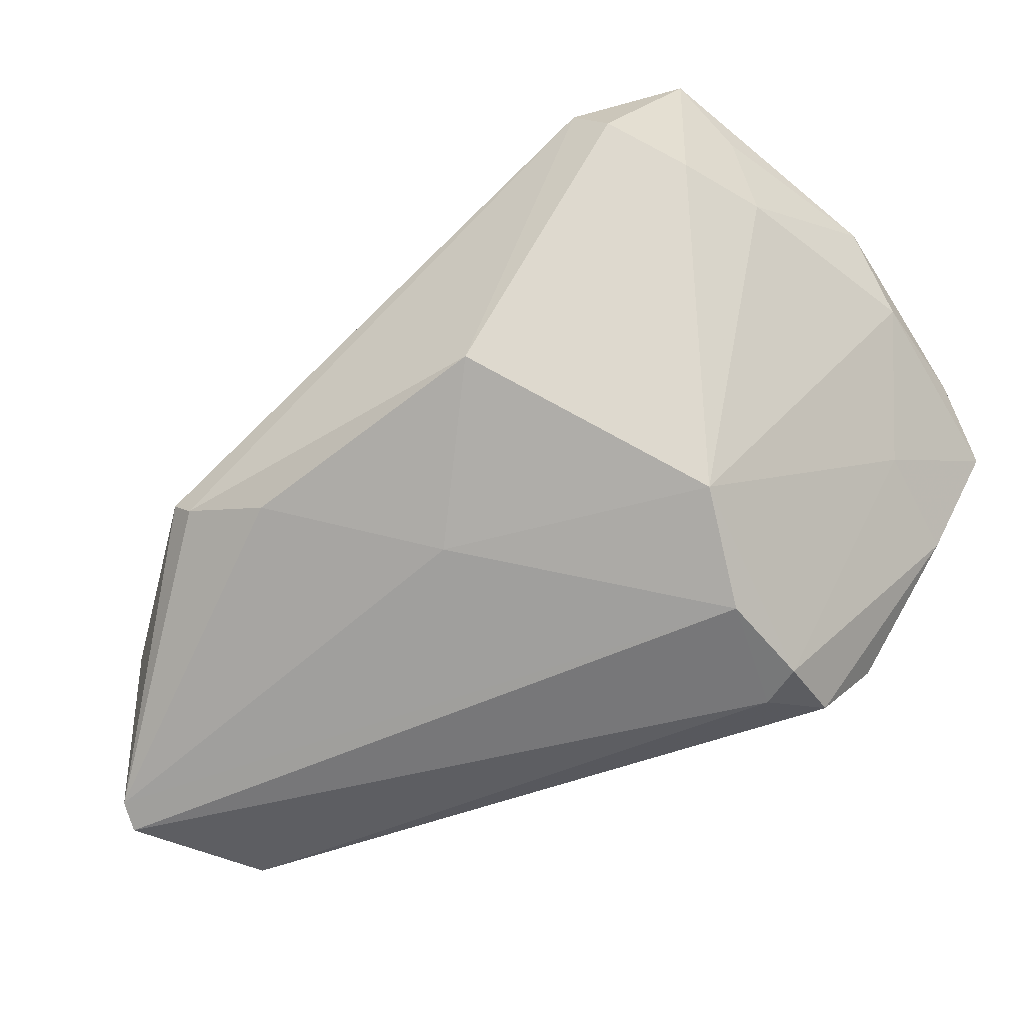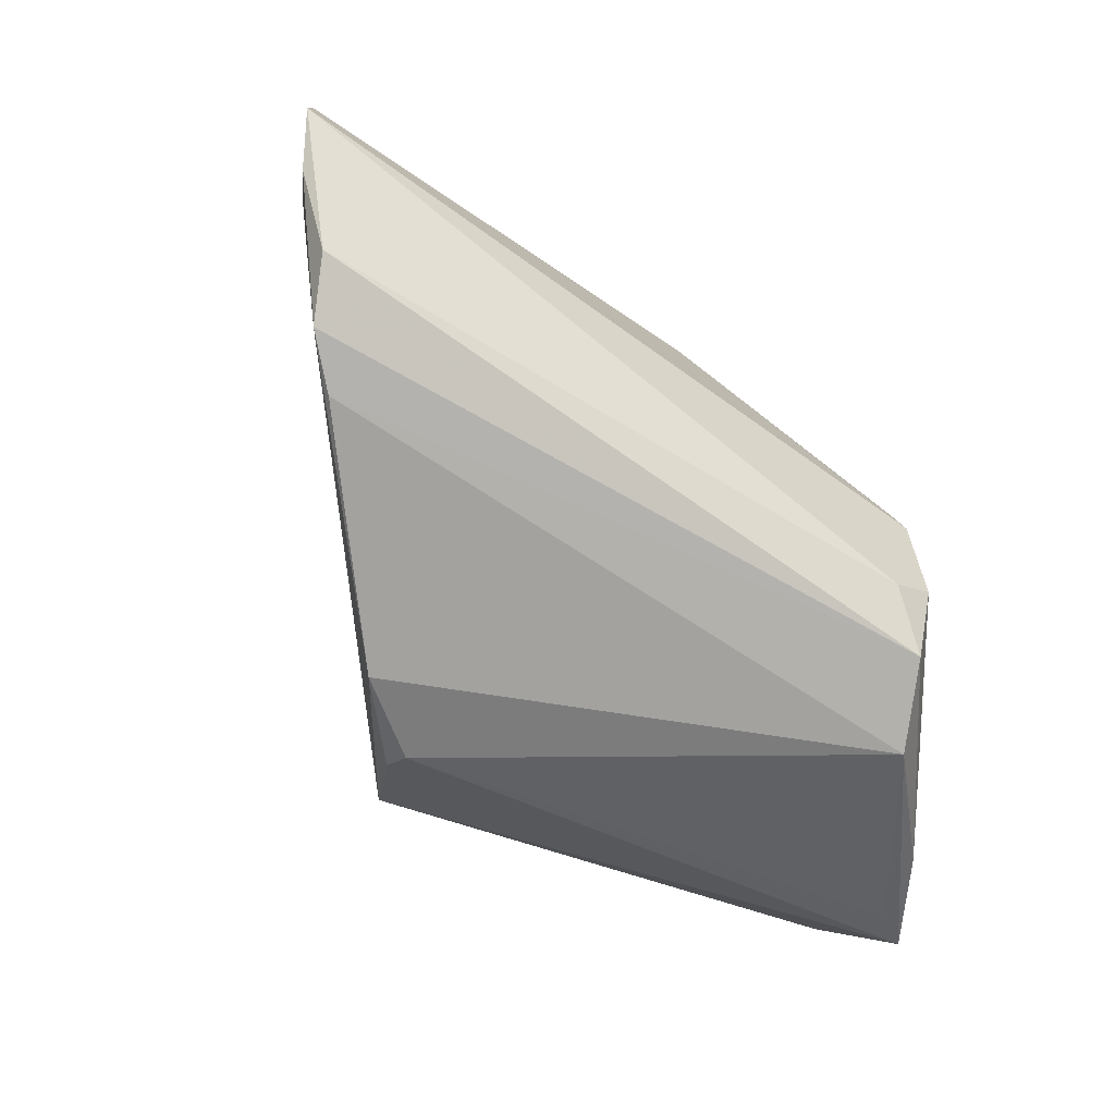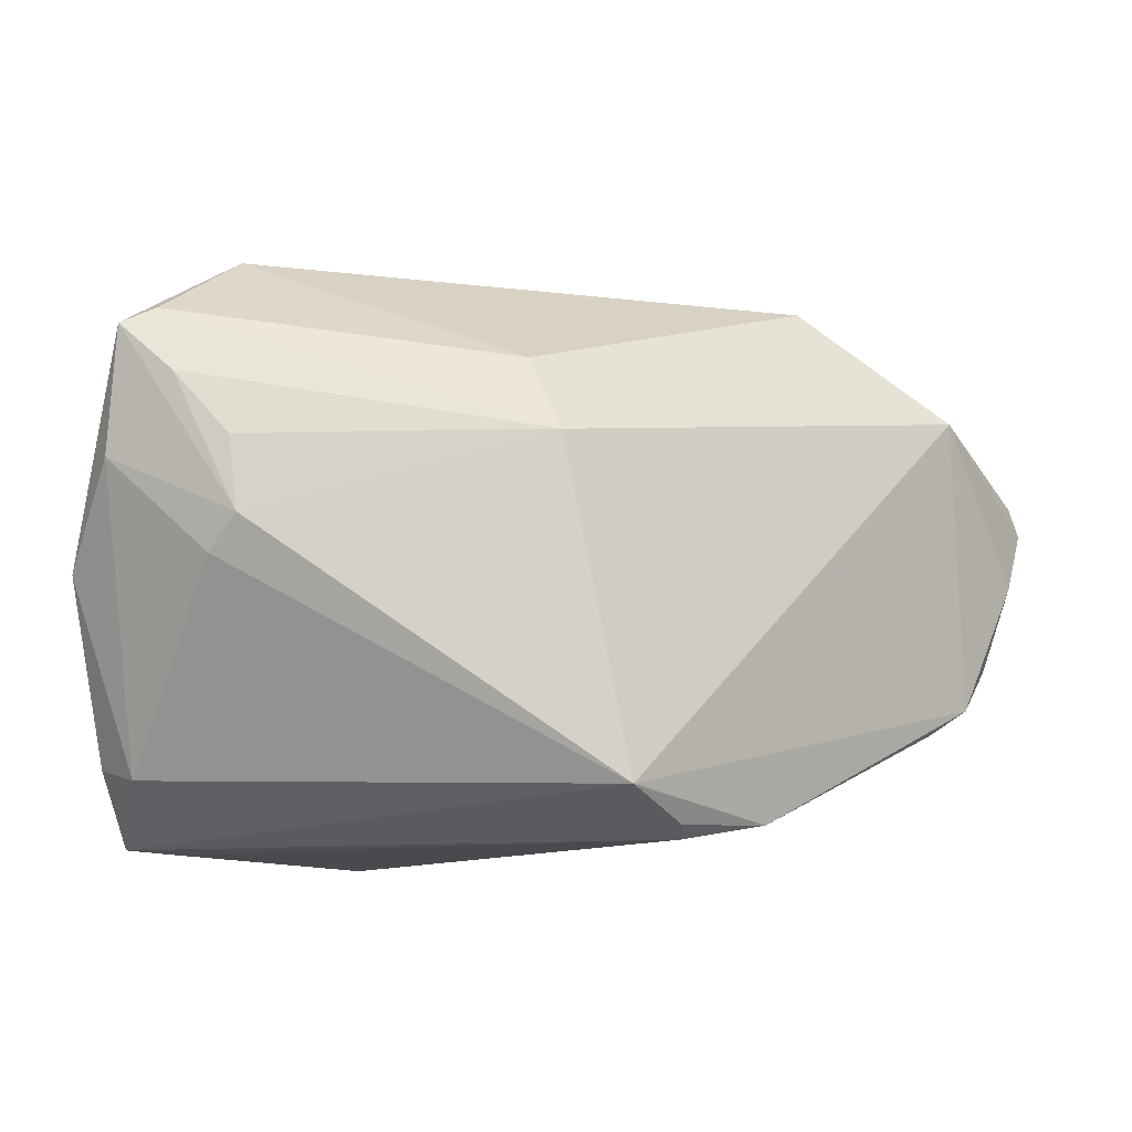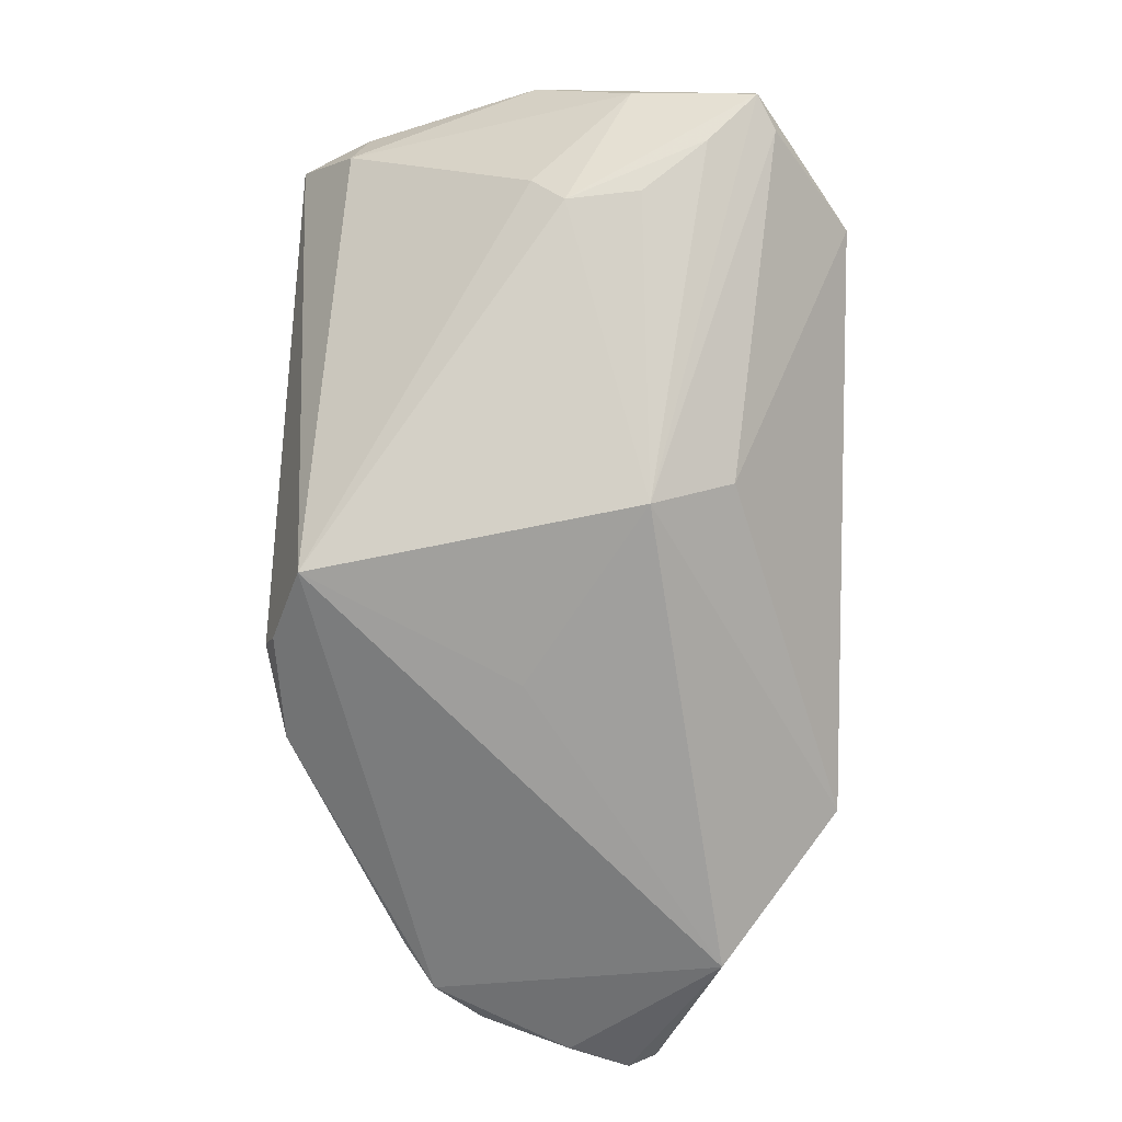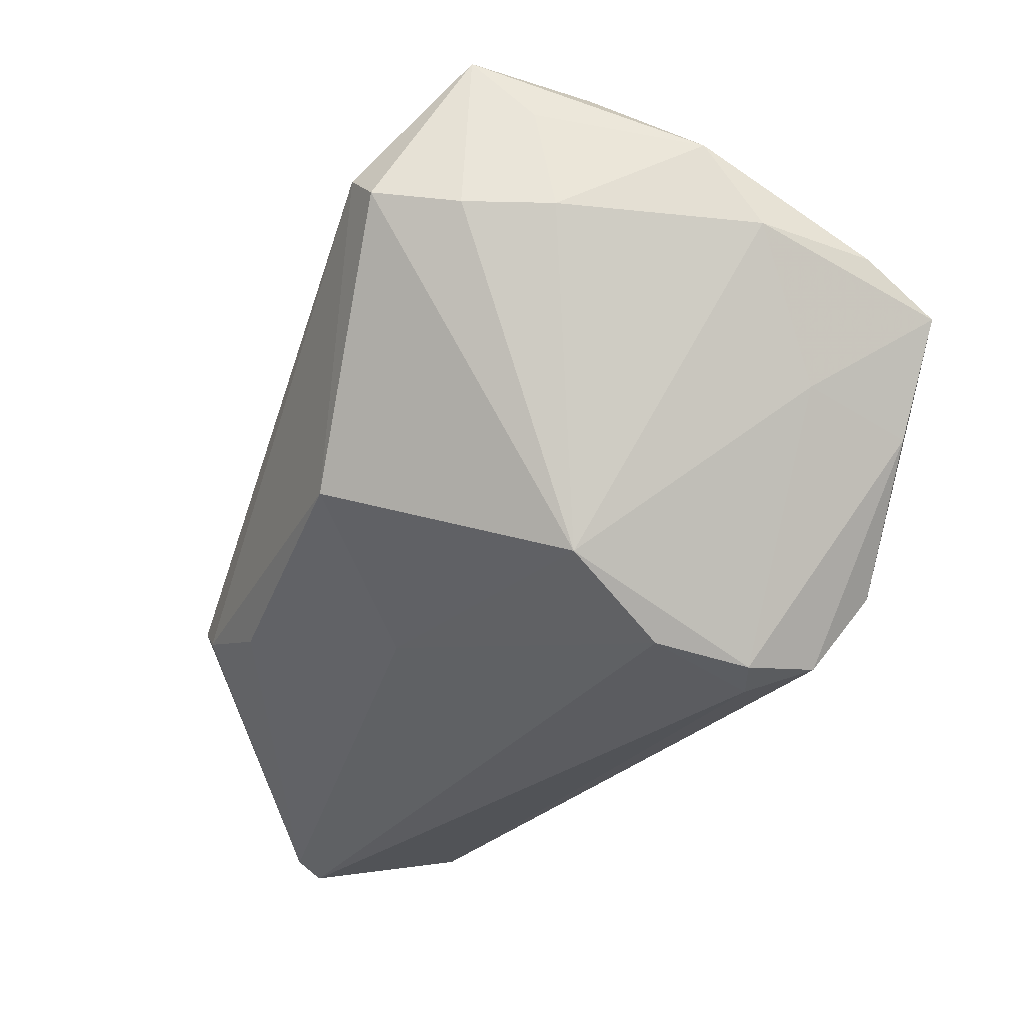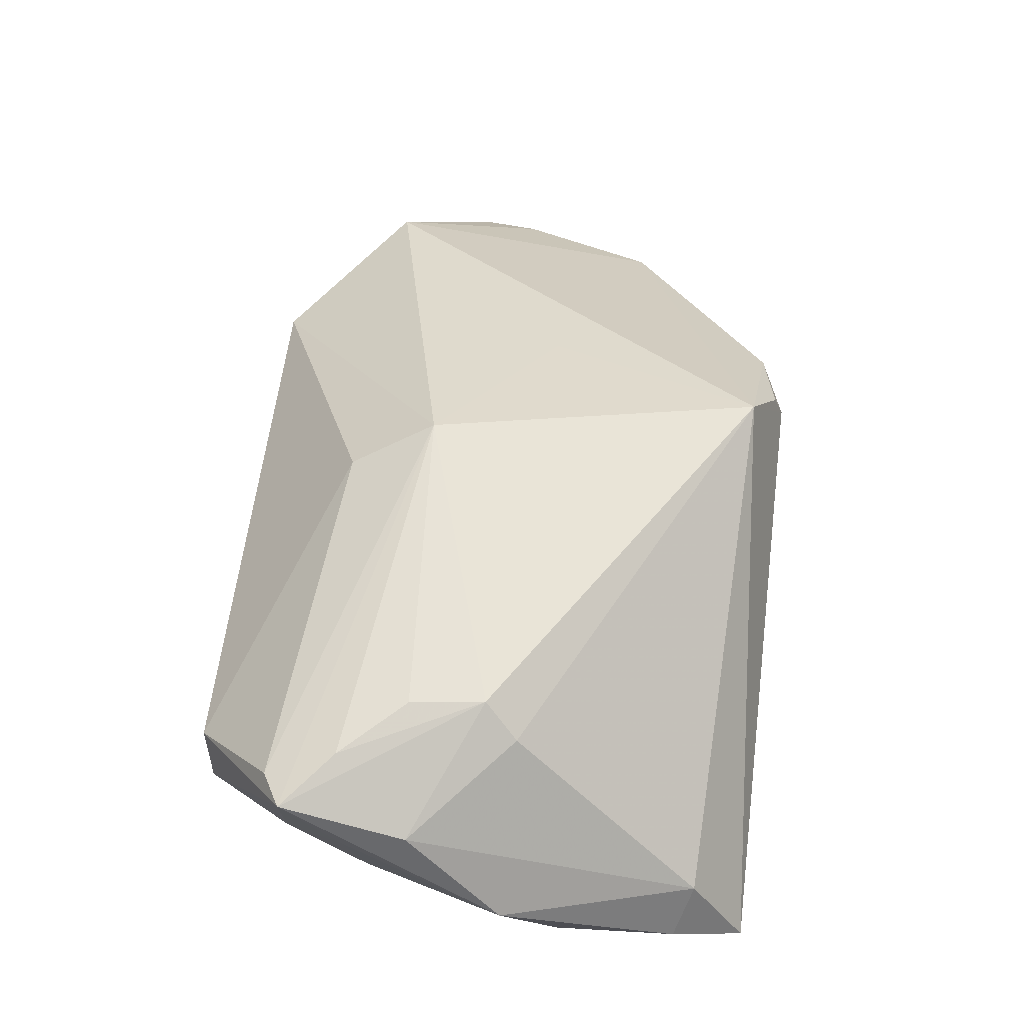
<metadata>
{"format":"obj","ext":"obj","renderer":"f3d","projection":"perspective","resolution":1024,"background":"white","views":[{"elev":-50.7,"azim":-142.7,"up":"+Z"},{"elev":-47.2,"azim":146.8,"up":"+Y"},{"elev":-12.8,"azim":10.2,"up":"+Y"},{"elev":65.7,"azim":90.7,"up":"+Z"},{"elev":-30.8,"azim":-110.9,"up":"+Z"},{"elev":76.0,"azim":-84.5,"up":"+Z"}]}
</metadata>
<code>
v -0.03979 0.0142 0.01357
v -0.02036 -0.01635 -0.02902
v 0.004841 0.01698 -0.02062
v 0.01043 0.01115 0.0258
v 0.0511 -0.01272 -0.02145
v 0.05331 -0.007225 -0.02643
v 0.03043 0.03372 -0.01099
v -0.02466 0.006398 -0.02092
v 0.05052 0.02056 -0.01261
v -0.01547 -0.01829 -0.02947
v -0.03141 0.03298 0.01599
v -0.02354 0.01005 0.03392
v 0.05726 0.01355 -0.02794
v -0.0376 -0.01731 -0.001853
v 0.02069 -0.03081 0.01029
v 0.02605 -0.002282 0.01229
v -0.03882 0.01626 0.02649
v 0.04675 -0.01623 -0.01726
v -0.03926 -0.02387 0.0164
v -0.02261 0.001688 0.03351
v 0.006079 0.02049 0.02206
v -0.009156 0.03106 -0.0102
v 0.03299 0.03391 -0.008407
v -0.03622 0.02294 0.0342
v 0.0211 0.03091 -0.01452
v -0.04327 -0.0305 0.006933
v 0.02917 -0.02874 0.003736
v -0.0199 -0.005218 -0.02777
v -0.01935 -0.02516 -0.02728
v -0.03582 -0.02973 -0.005061
v -0.02302 -0.03081 -0.01899
v -0.02732 0.03407 0.02034
v -0.04479 -0.001917 0.02273
v -0.03813 -0.03081 0.003375
v 0.02123 -0.02962 0.0135
v -0.03256 0.025 0.03247
v -0.02991 0.01731 0.03437
v 0.05687 0.003266 -0.02702
v 0.01733 -0.02624 0.02233
v -0.03618 0.02398 0.01375
v -0.02627 -0.002082 0.0315
v -0.03819 0.00898 0.03127
v -0.04501 -0.008577 0.01338
v -0.04443 -0.0221 0.01239
v 0.05835 0.01035 -0.02947
f 26 15 39
f 5 39 27
f 14 30 26
f 8 22 3
f 11 22 8
f 34 15 26
f 2 29 30
f 2 14 8
f 30 14 2
f 9 38 45
f 9 39 5
f 5 38 9
f 20 41 39
f 39 4 20
f 5 29 6
f 6 38 5
f 45 38 6
f 35 39 15
f 15 27 35
f 35 27 39
f 31 27 15
f 30 29 31
f 15 34 31
f 26 30 31
f 31 34 26
f 43 33 1
f 43 14 26
f 43 1 8
f 8 14 43
f 17 33 24
f 1 33 17
f 26 39 19
f 39 41 19
f 24 33 42
f 42 20 24
f 41 20 42
f 42 19 41
f 33 19 42
f 25 3 22
f 24 11 40
f 40 17 24
f 1 17 40
f 8 1 40
f 40 11 8
f 4 9 23
f 28 2 8
f 8 3 28
f 16 4 39
f 39 9 16
f 16 9 4
f 12 20 4
f 29 2 10
f 10 6 29
f 45 6 10
f 10 28 45
f 2 28 10
f 5 27 18
f 27 31 18
f 18 29 5
f 18 31 29
f 26 19 44
f 44 19 33
f 44 43 26
f 33 43 44
f 3 25 13
f 45 28 13
f 13 28 3
f 13 9 45
f 13 23 9
f 4 23 21
f 32 11 24
f 32 21 23
f 22 11 32
f 37 4 24
f 37 12 4
f 24 20 37
f 20 12 37
f 22 32 7
f 7 32 23
f 7 25 22
f 7 13 25
f 23 13 7
f 21 32 36
f 4 21 36
f 36 32 24
f 24 4 36

</code>
